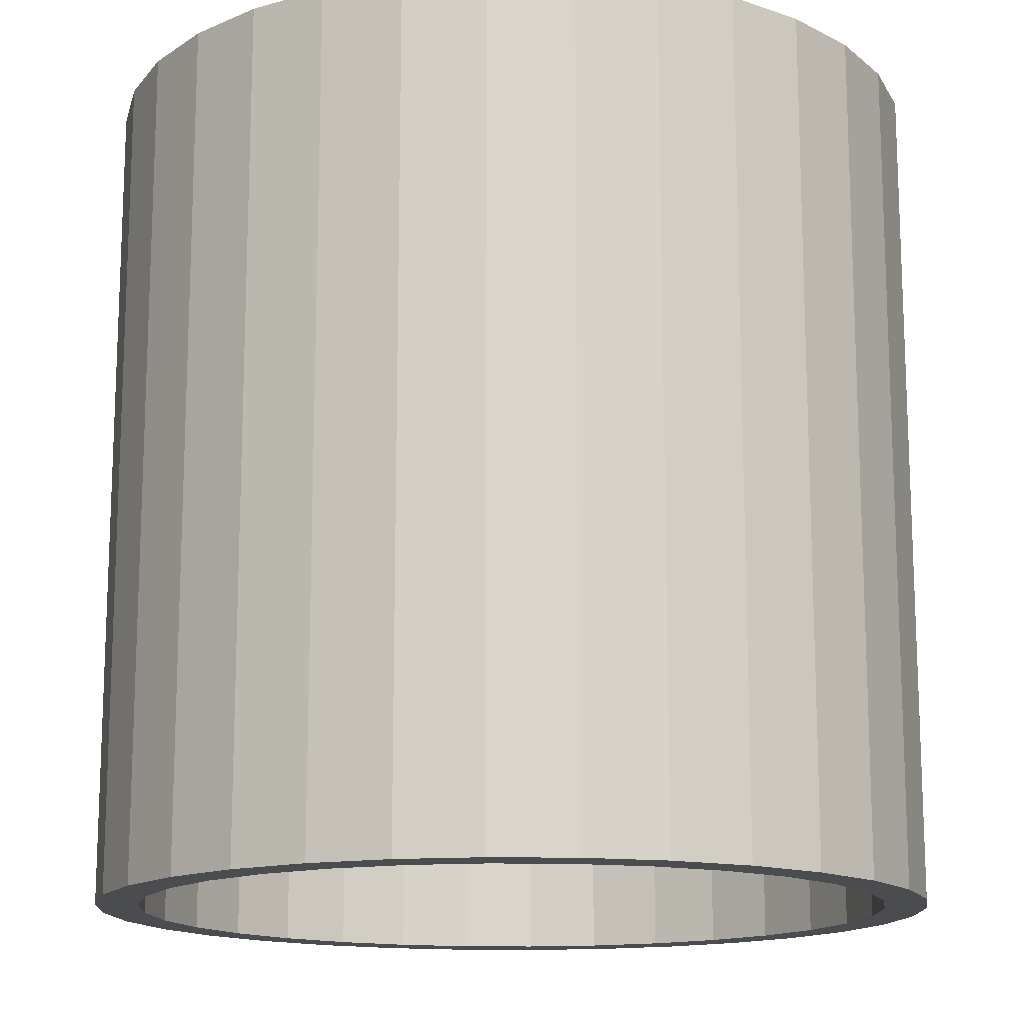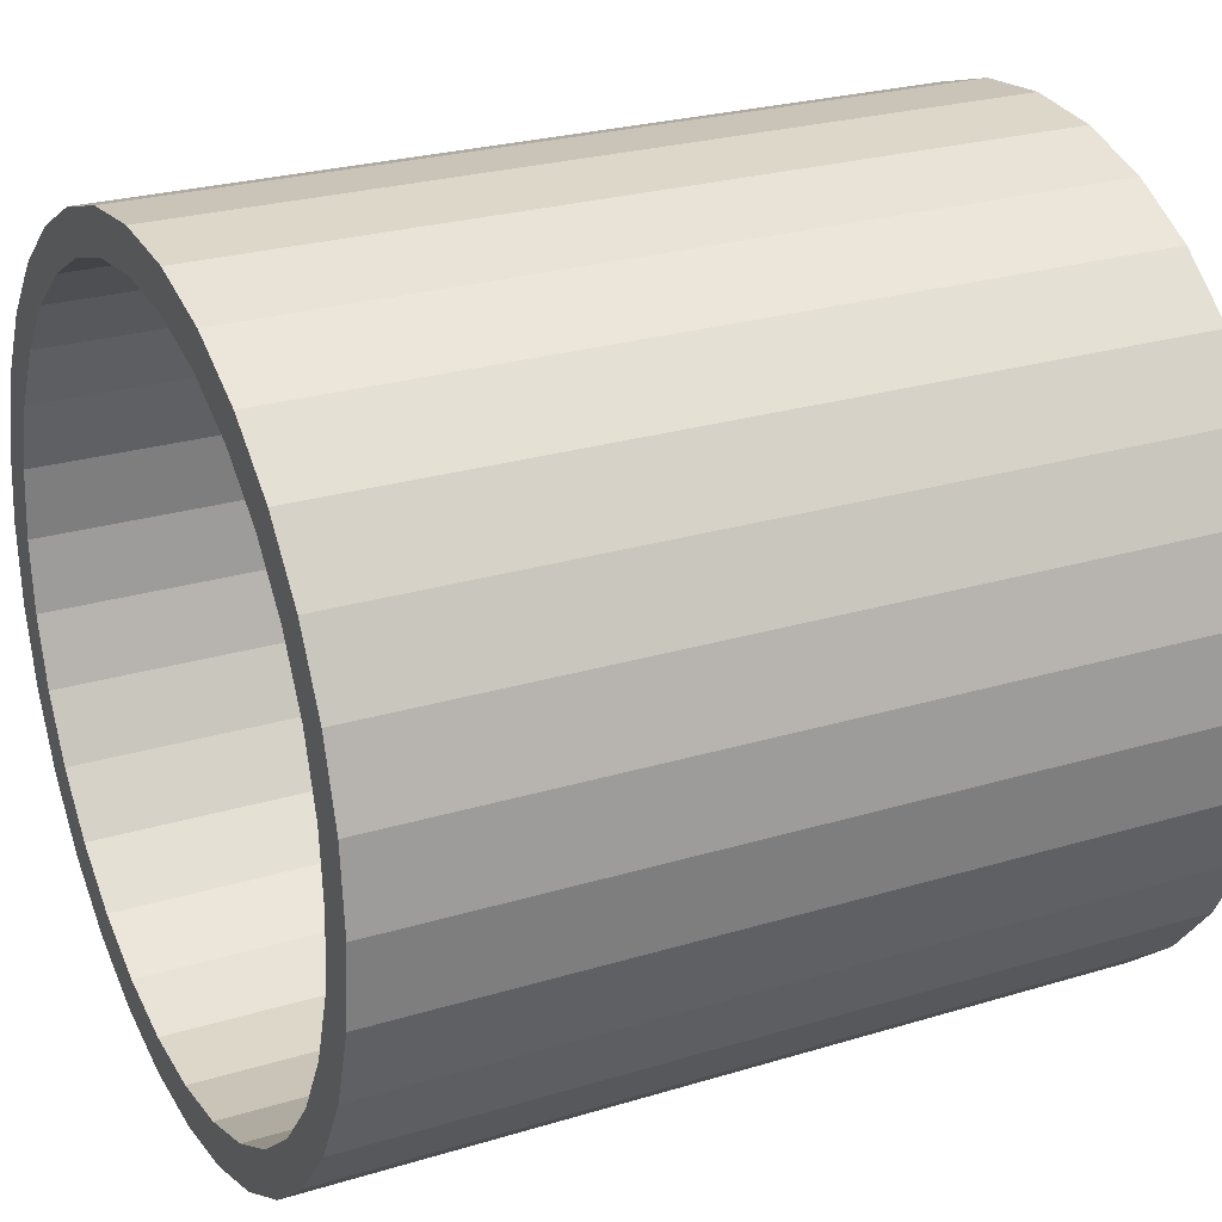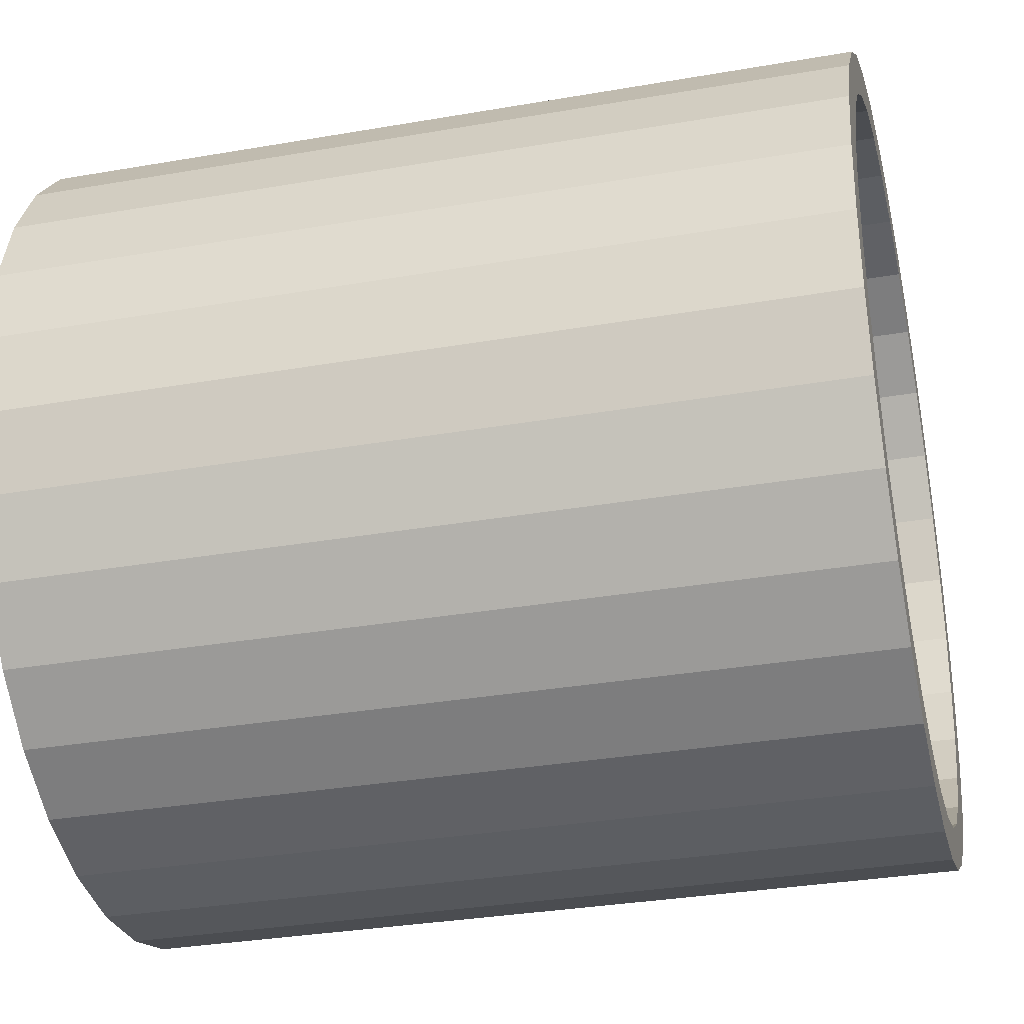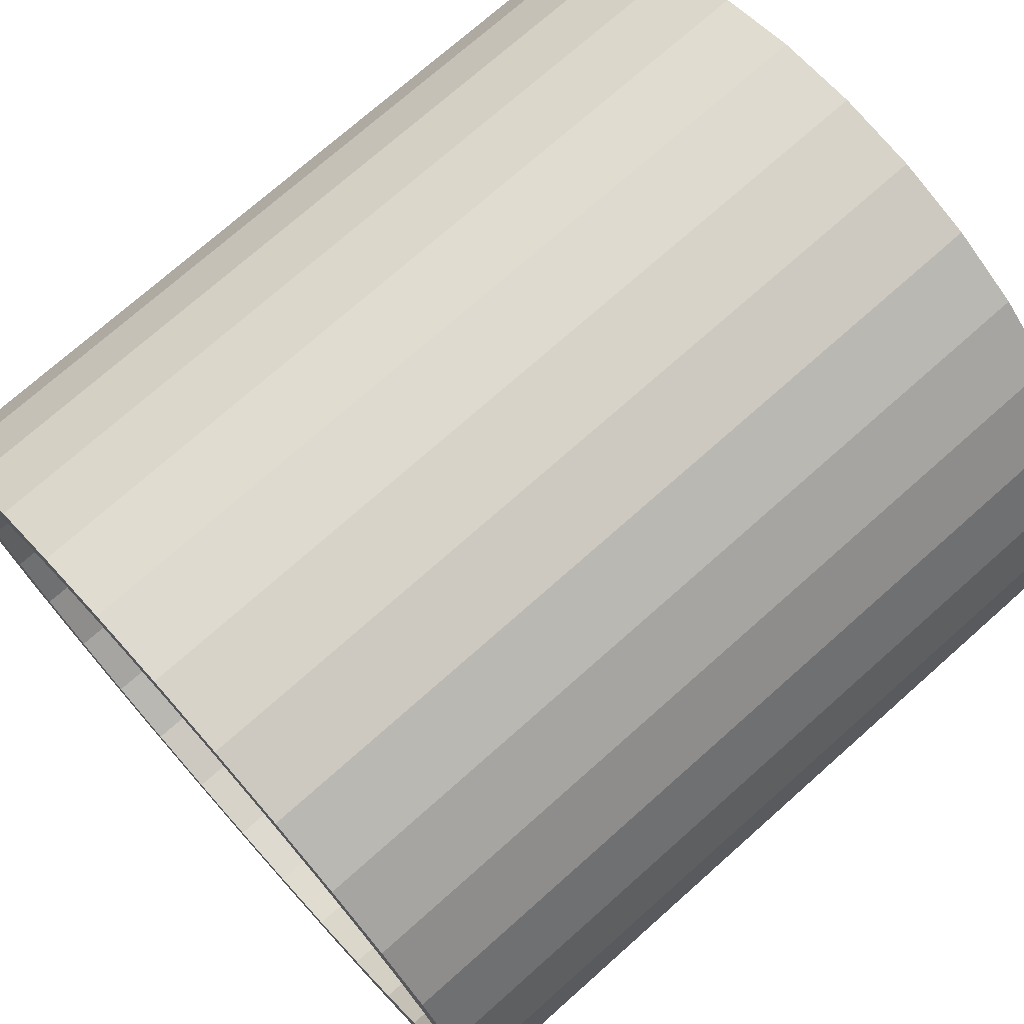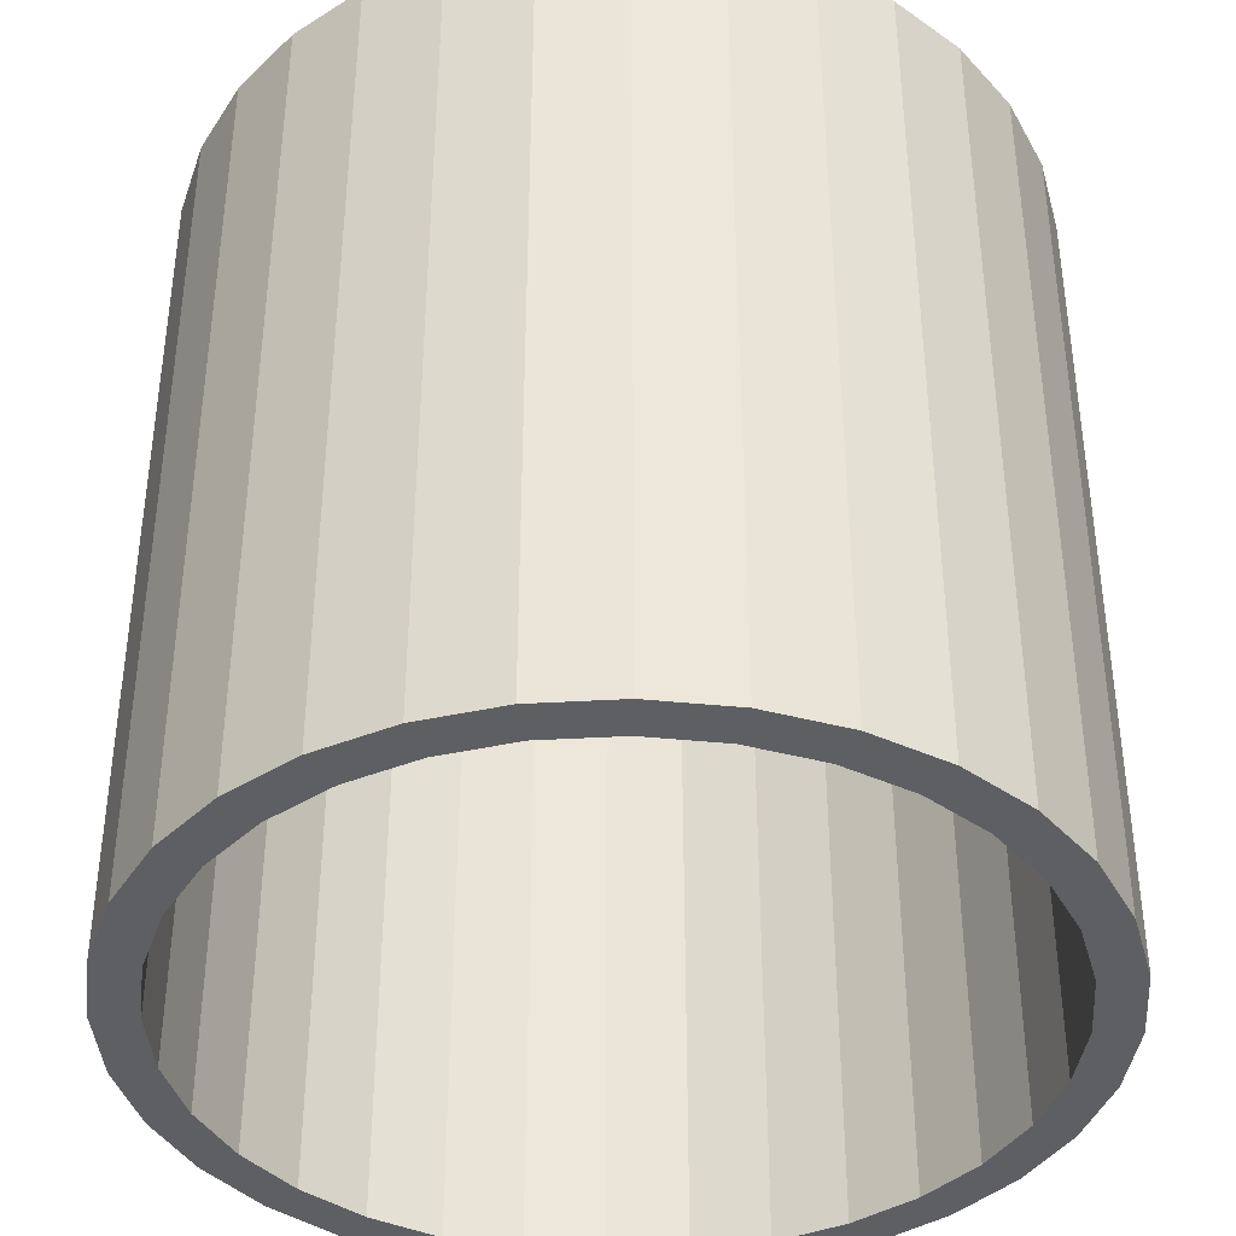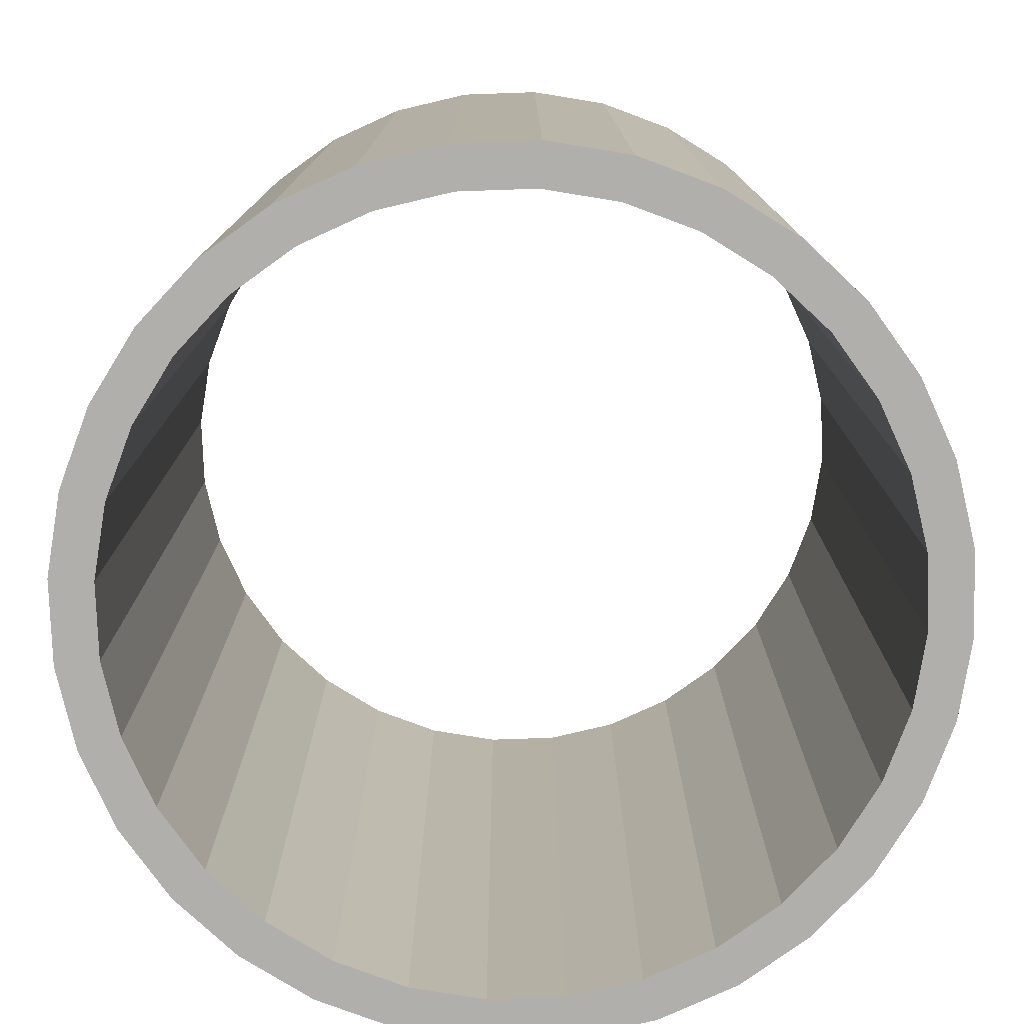
<metadata>
{"format":"obj","ext":"obj","renderer":"f3d","projection":"perspective","resolution":1024,"background":"white","views":[{"elev":-14.8,"azim":3.2,"up":"+Y"},{"elev":25.4,"azim":-116.1,"up":"+Z"},{"elev":-32.5,"azim":-76.4,"up":"+Z"},{"elev":73.6,"azim":48.4,"up":"+Z"},{"elev":-39.6,"azim":122.2,"up":"+Y"},{"elev":-78.2,"azim":-161.1,"up":"+Y"}]}
</metadata>
<code>
o Cylinder
v 0 -1 -1
v 0 1 -1
v 0.1951 -1 -0.9808
v 0.1951 1 -0.9808
v 0.3827 -1 -0.9239
v 0.3827 1 -0.9239
v 0.5556 -1 -0.8315
v 0.5556 1 -0.8315
v 0.7071 -1 -0.7071
v 0.7071 1 -0.7071
v 0.8315 -1 -0.5556
v 0.8315 1 -0.5556
v 0.9239 -1 -0.3827
v 0.9239 1 -0.3827
v 0.9808 -1 -0.1951
v 0.9808 1 -0.1951
v 1 -1 0
v 1 1 0
v 0.9808 -1 0.1951
v 0.9808 1 0.1951
v 0.9239 -1 0.3827
v 0.9239 1 0.3827
v 0.8315 -1 0.5556
v 0.8315 1 0.5556
v 0.7071 -1 0.7071
v 0.7071 1 0.7071
v 0.5556 -1 0.8315
v 0.5556 1 0.8315
v 0.3827 -1 0.9239
v 0.3827 1 0.9239
v 0.1951 -1 0.9808
v 0.1951 1 0.9808
v 0 -1 1
v 0 1 1
v -0.1951 -1 0.9808
v -0.1951 1 0.9808
v -0.3827 -1 0.9239
v -0.3827 1 0.9239
v -0.5556 -1 0.8315
v -0.5556 1 0.8315
v -0.7071 -1 0.7071
v -0.7071 1 0.7071
v -0.8315 -1 0.5556
v -0.8315 1 0.5556
v -0.9239 -1 0.3827
v -0.9239 1 0.3827
v -0.9808 -1 0.1951
v -0.9808 1 0.1951
v -1 -1 0
v -1 1 0
v -0.9808 -1 -0.1951
v -0.9808 1 -0.1951
v -0.9239 -1 -0.3827
v -0.9239 1 -0.3827
v -0.8315 -1 -0.5556
v -0.8315 1 -0.5556
v -0.7071 -1 -0.7071
v -0.7071 1 -0.7071
v -0.5556 -1 -0.8315
v -0.5556 1 -0.8315
v -0.3827 -1 -0.9239
v -0.3827 1 -0.9239
v -0.1951 -1 -0.9808
v -0.1951 1 -0.9808
v 0 -1 -0.8992
v 0 1 -0.8992
v 0.1754 -1 -0.8819
v 0.1754 1 -0.8819
v 0.3441 -1 -0.8307
v 0.3441 1 -0.8307
v 0.4996 -1 -0.7477
v 0.4996 1 -0.7477
v 0.6358 -1 -0.6358
v 0.6358 1 -0.6358
v 0.7477 -1 -0.4996
v 0.7477 1 -0.4996
v 0.8307 -1 -0.3441
v 0.8307 1 -0.3441
v 0.8819 -1 -0.1754
v 0.8819 1 -0.1754
v 0.8992 -1 0
v 0.8992 1 0
v 0.8819 -1 0.1754
v 0.8819 1 0.1754
v 0.8307 -1 0.3441
v 0.8307 1 0.3441
v 0.7477 -1 0.4996
v 0.7477 1 0.4996
v 0.6358 -1 0.6358
v 0.6358 1 0.6358
v 0.4996 -1 0.7477
v 0.4996 1 0.7477
v 0.3441 -1 0.8307
v 0.3441 1 0.8307
v 0.1754 -1 0.8819
v 0.1754 1 0.8819
v 0 -1 0.8992
v 0 1 0.8992
v -0.1754 -1 0.8819
v -0.1754 1 0.8819
v -0.3441 -1 0.8307
v -0.3441 1 0.8307
v -0.4996 -1 0.7477
v -0.4996 1 0.7477
v -0.6358 -1 0.6358
v -0.6358 1 0.6358
v -0.7477 -1 0.4996
v -0.7477 1 0.4996
v -0.8307 -1 0.3441
v -0.8307 1 0.3441
v -0.8819 -1 0.1754
v -0.8819 1 0.1754
v -0.8992 -1 0
v -0.8992 1 0
v -0.8819 -1 -0.1754
v -0.8819 1 -0.1754
v -0.8307 -1 -0.3441
v -0.8307 1 -0.3441
v -0.7477 -1 -0.4996
v -0.7477 1 -0.4996
v -0.6358 -1 -0.6358
v -0.6358 1 -0.6358
v -0.4996 -1 -0.7477
v -0.4996 1 -0.7477
v -0.3441 -1 -0.8307
v -0.3441 1 -0.8307
v -0.1754 -1 -0.8819
v -0.1754 1 -0.8819
f 1 2 4 3
f 3 4 6 5
f 5 6 8 7
f 7 8 10 9
f 9 10 12 11
f 11 12 14 13
f 13 14 16 15
f 15 16 18 17
f 17 18 20 19
f 19 20 22 21
f 21 22 24 23
f 23 24 26 25
f 25 26 28 27
f 27 28 30 29
f 29 30 32 31
f 31 32 34 33
f 33 34 36 35
f 35 36 38 37
f 37 38 40 39
f 39 40 42 41
f 41 42 44 43
f 43 44 46 45
f 45 46 48 47
f 47 48 50 49
f 49 50 52 51
f 51 52 54 53
f 53 54 56 55
f 55 56 58 57
f 57 58 60 59
f 59 60 62 61
f 61 62 64 63
f 63 64 2 1
f 65 67 68 66
f 67 69 70 68
f 69 71 72 70
f 71 73 74 72
f 73 75 76 74
f 75 77 78 76
f 77 79 80 78
f 79 81 82 80
f 81 83 84 82
f 83 85 86 84
f 85 87 88 86
f 87 89 90 88
f 89 91 92 90
f 91 93 94 92
f 93 95 96 94
f 95 97 98 96
f 97 99 100 98
f 99 101 102 100
f 101 103 104 102
f 103 105 106 104
f 105 107 108 106
f 107 109 110 108
f 109 111 112 110
f 111 113 114 112
f 113 115 116 114
f 115 117 118 116
f 117 119 120 118
f 119 121 122 120
f 121 123 124 122
f 123 125 126 124
f 125 127 128 126
f 127 65 66 128
f 54 118 120 56
f 21 85 83 19
f 39 103 101 37
f 20 84 86 22
f 57 121 119 55
f 38 102 104 40
f 5 69 67 3
f 56 120 122 58
f 23 87 85 21
f 4 68 70 6
f 41 105 103 39
f 22 86 88 24
f 59 123 121 57
f 40 104 106 42
f 7 71 69 5
f 58 122 124 60
f 25 89 87 23
f 6 70 72 8
f 43 107 105 41
f 24 88 90 26
f 61 125 123 59
f 42 106 108 44
f 9 73 71 7
f 60 124 126 62
f 27 91 89 25
f 8 72 74 10
f 45 109 107 43
f 26 90 92 28
f 63 127 125 61
f 44 108 110 46
f 11 75 73 9
f 62 126 128 64
f 29 93 91 27
f 10 74 76 12
f 47 111 109 45
f 28 92 94 30
f 1 65 127 63
f 46 110 112 48
f 13 77 75 11
f 64 128 66 2
f 31 95 93 29
f 12 76 78 14
f 49 113 111 47
f 30 94 96 32
f 48 112 114 50
f 15 79 77 13
f 33 97 95 31
f 14 78 80 16
f 51 115 113 49
f 32 96 98 34
f 50 114 116 52
f 17 81 79 15
f 35 99 97 33
f 16 80 82 18
f 53 117 115 51
f 34 98 100 36
f 52 116 118 54
f 19 83 81 17
f 37 101 99 35
f 18 82 84 20
f 3 67 65 1
f 55 119 117 53
f 36 100 102 38
f 2 66 68 4

</code>
